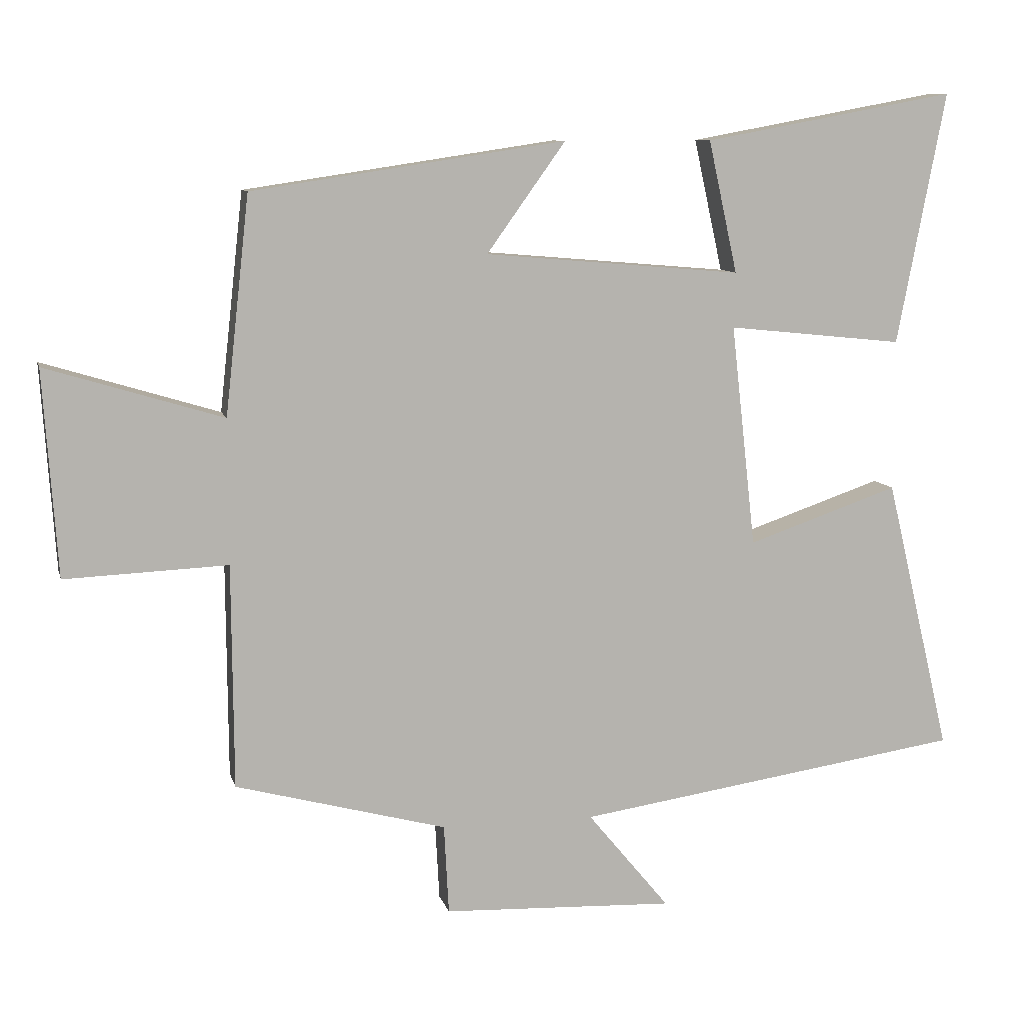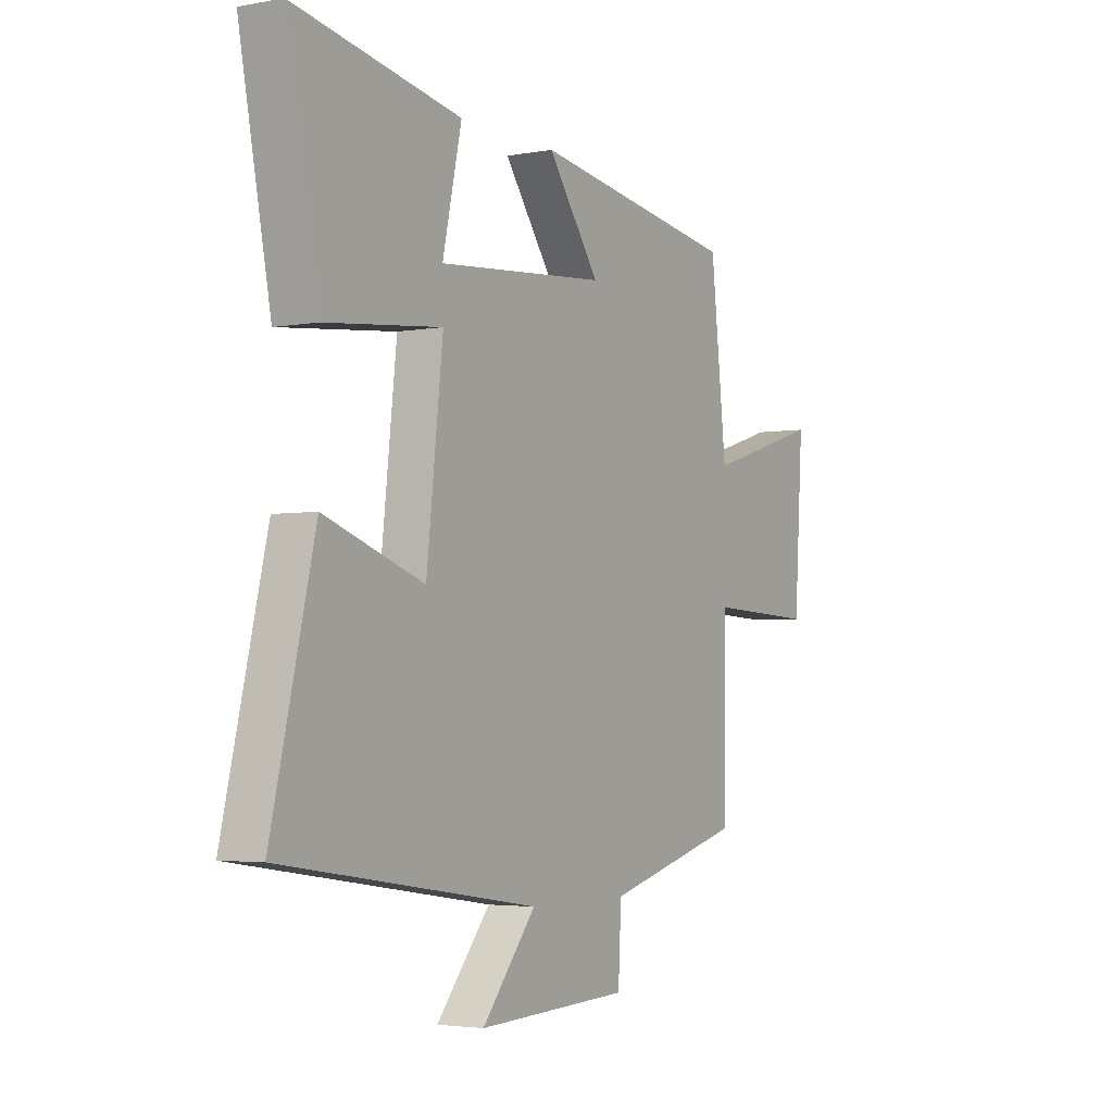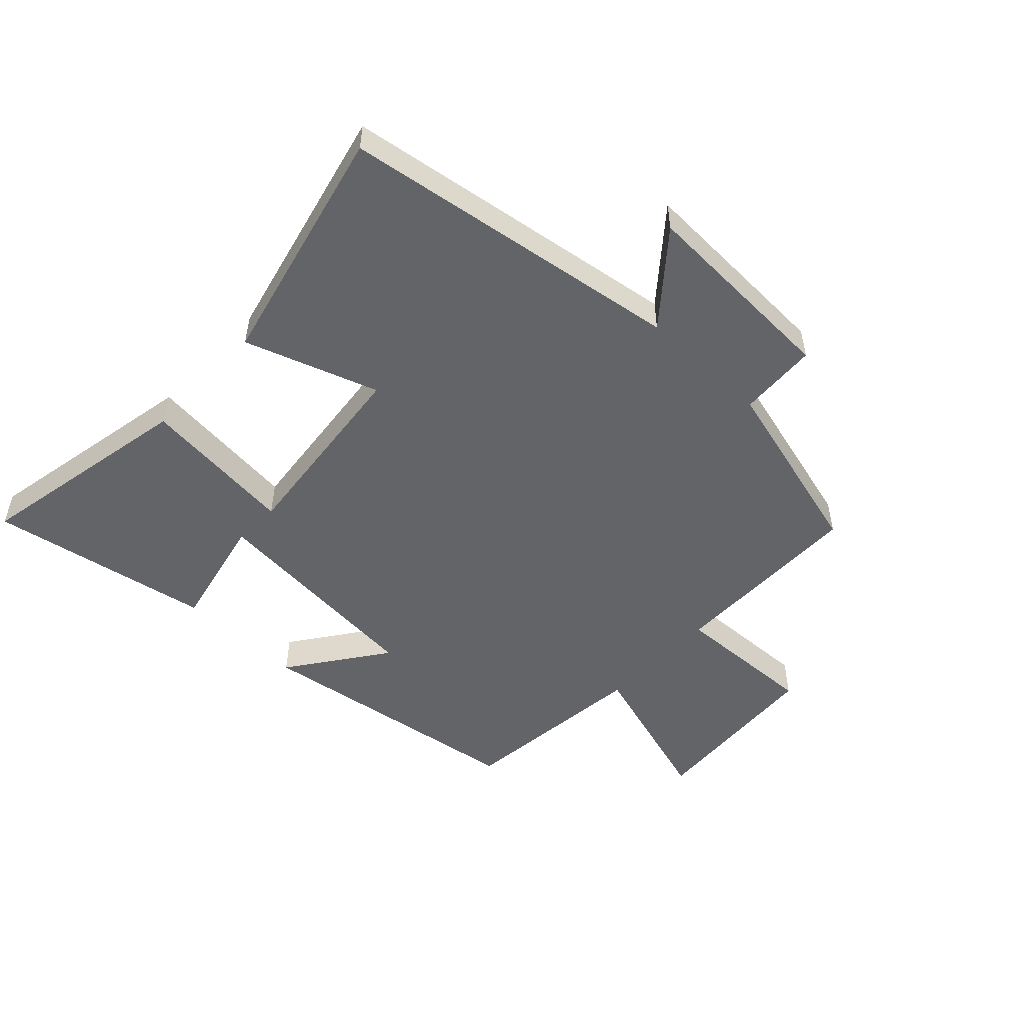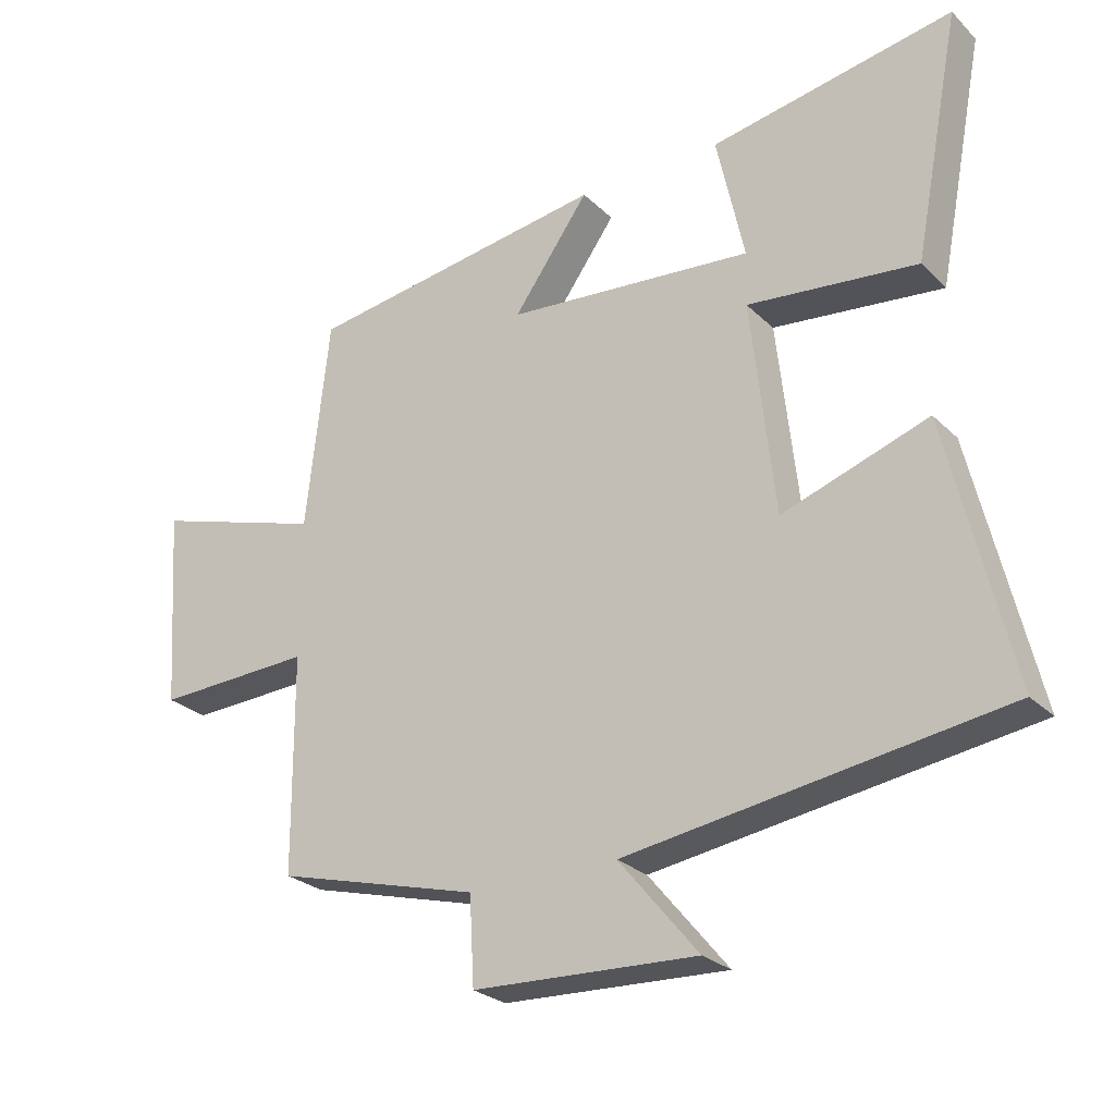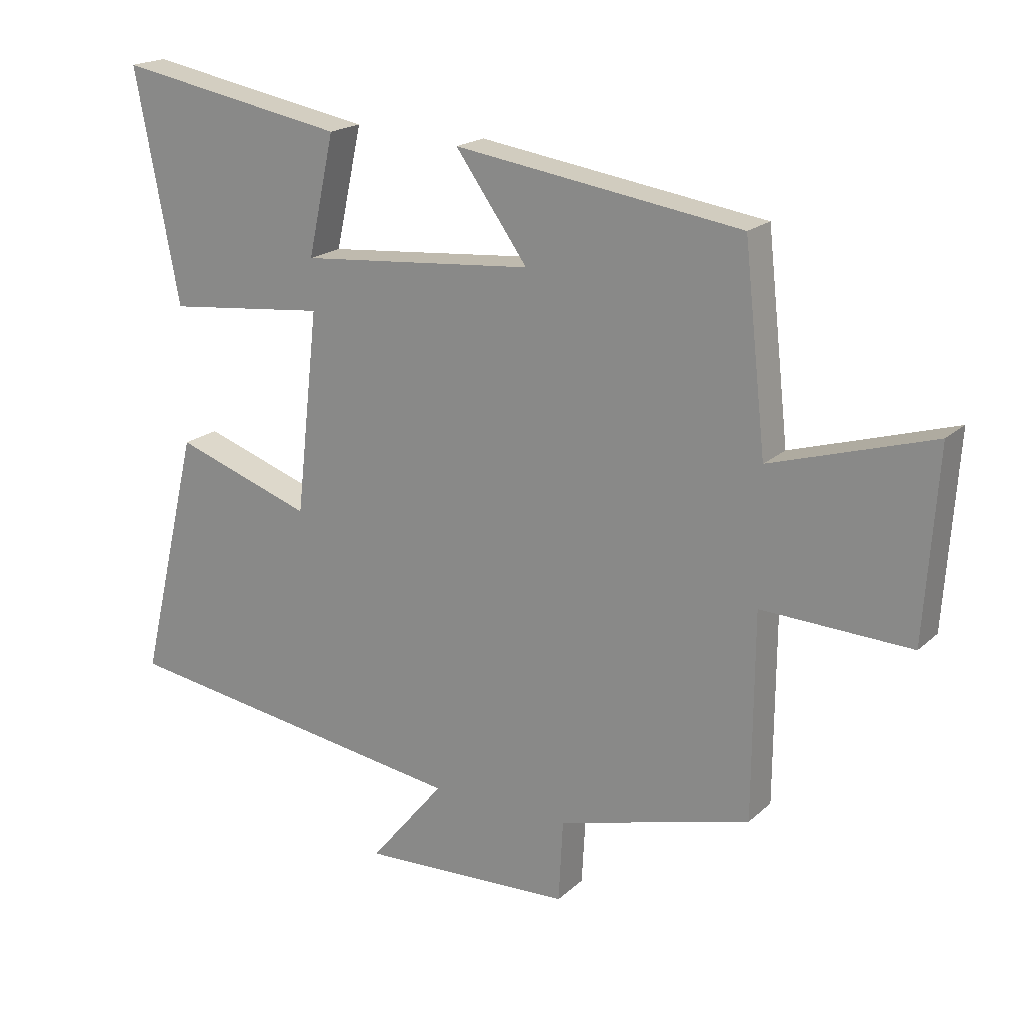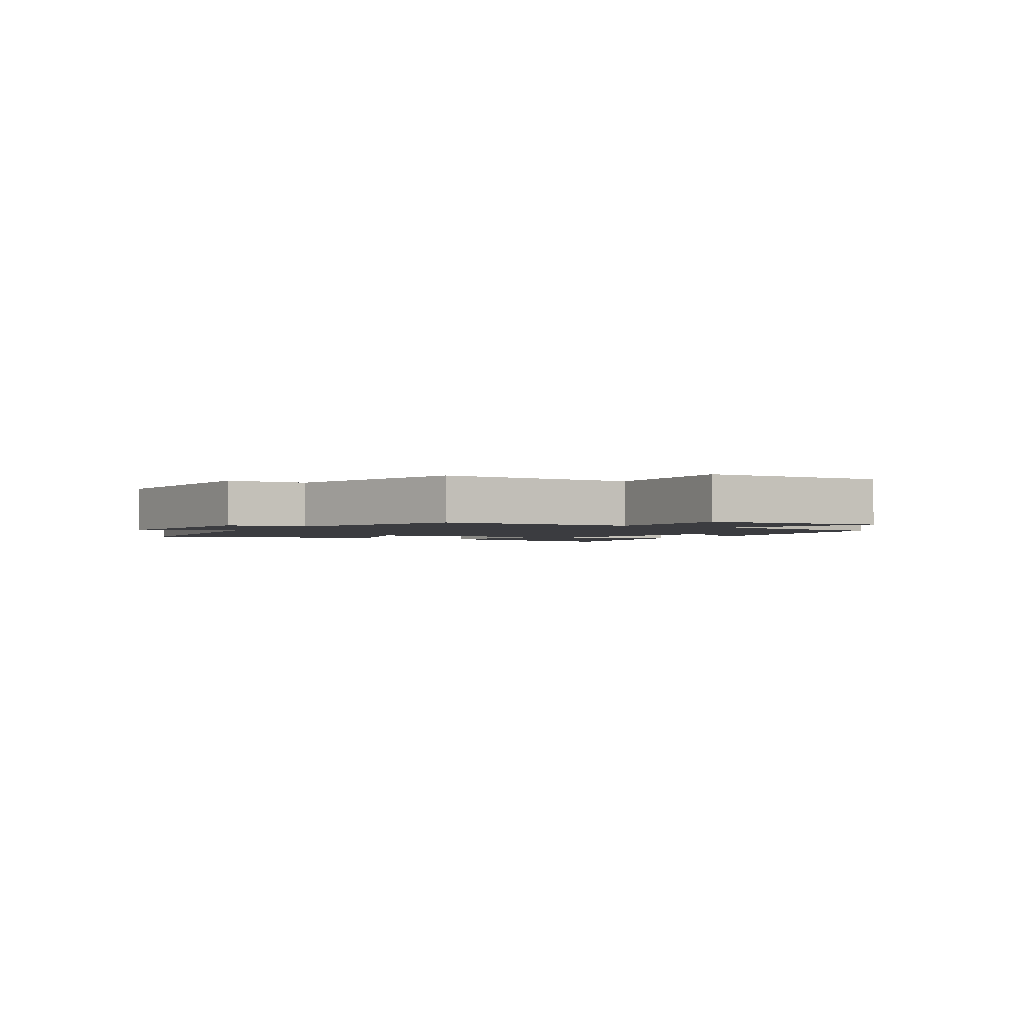
<metadata>
{"format":"obj","ext":"obj","renderer":"f3d","projection":"perspective","resolution":1024,"background":"white","views":[{"elev":9.5,"azim":-13.3,"up":"+Z"},{"elev":-3.5,"azim":121.6,"up":"+Z"},{"elev":-51.2,"azim":136.6,"up":"+Y"},{"elev":-26.1,"azim":34.2,"up":"+Z"},{"elev":19.1,"azim":-148.2,"up":"+Z"},{"elev":-2.0,"azim":-122.2,"up":"+Y"}]}
</metadata>
<code>
v -0.465 0.07 0.432
v -0.011 0.07 0.5
v -0.125 0.07 0.341
v 0.247 0.07 0.309
v 0.205 0.07 0.5
v 0.57 0.07 0.567
v 0.5 0.07 0.202
v 0.245 0.07 0.229
v 0.281 0.07 -0.093
v 0.5 0.07 -0.018
v 0.595 0.07 -0.416
v 0.032 0.07 -0.5
v 0.151 0.07 -0.644
v -0.185 0.07 -0.63
v -0.192 0.07 -0.5
v -0.498 0.07 -0.418
v -0.5 0.07 -0.093
v -0.736 0.07 -0.103
v -0.756 0.07 0.195
v -0.5 0.07 0.117
v -0.465 0 0.432
v -0.011 0 0.5
v -0.125 0 0.341
v 0.247 0 0.309
v 0.205 0 0.5
v 0.57 0 0.567
v 0.5 0 0.202
v 0.245 0 0.229
v 0.281 0 -0.093
v 0.5 0 -0.018
v 0.595 0 -0.416
v 0.032 0 -0.5
v 0.151 0 -0.644
v -0.185 0 -0.63
v -0.192 0 -0.5
v -0.498 0 -0.418
v -0.5 0 -0.093
v -0.736 0 -0.103
v -0.756 0 0.195
v -0.5 0 0.117
f 17 18 19 20
f 15 16 17 20
f 15 20 1
f 12 13 14 15
f 9 10 11 12
f 8 9 12 15
f 6 7 8
f 4 5 6
f 4 6 8
f 3 4 8 15
f 1 2 3
f 1 3 15
f 40 39 38 37
f 40 37 36 35
f 21 40 35
f 35 34 33 32
f 32 31 30 29
f 35 32 29 28
f 28 27 26
f 26 25 24
f 28 26 24
f 35 28 24 23
f 23 22 21
f 35 23 21
f 1 21 22 2
f 2 22 23 3
f 3 23 24 4
f 4 24 25 5
f 5 25 26 6
f 6 26 27 7
f 7 27 28 8
f 8 28 29 9
f 9 29 30 10
f 10 30 31 11
f 11 31 32 12
f 12 32 33 13
f 13 33 34 14
f 14 34 35 15
f 15 35 36 16
f 16 36 37 17
f 17 37 38 18
f 18 38 39 19
f 19 39 40 20
f 20 40 21 1

</code>
